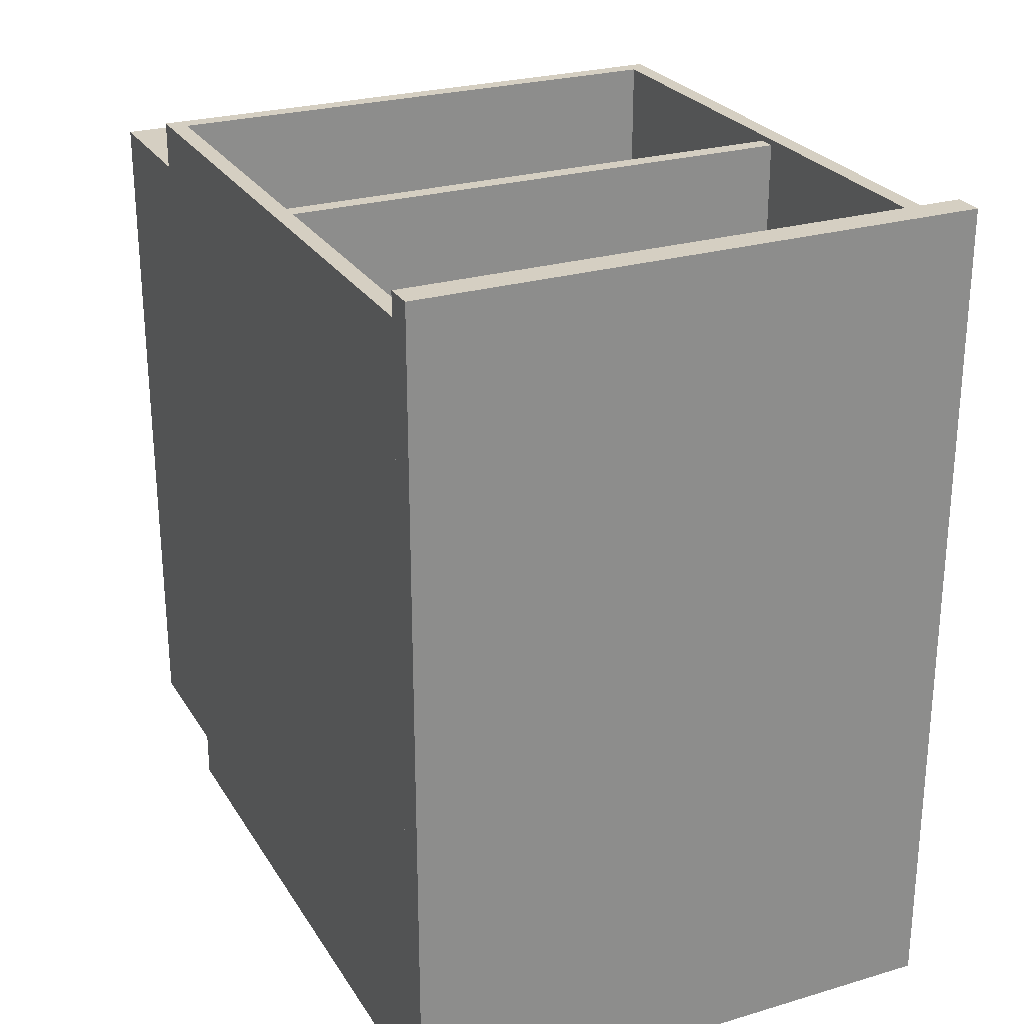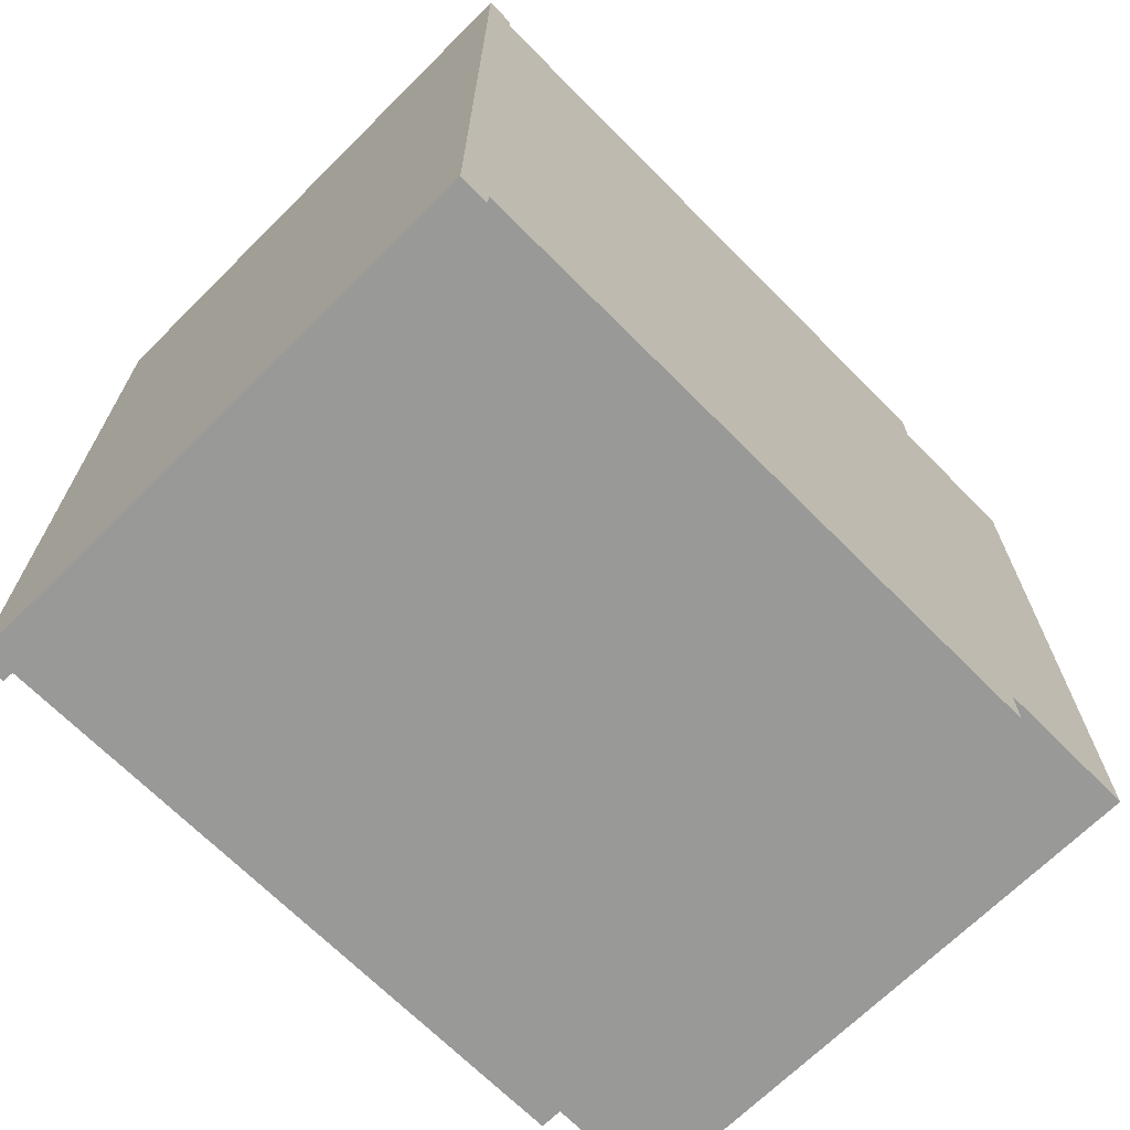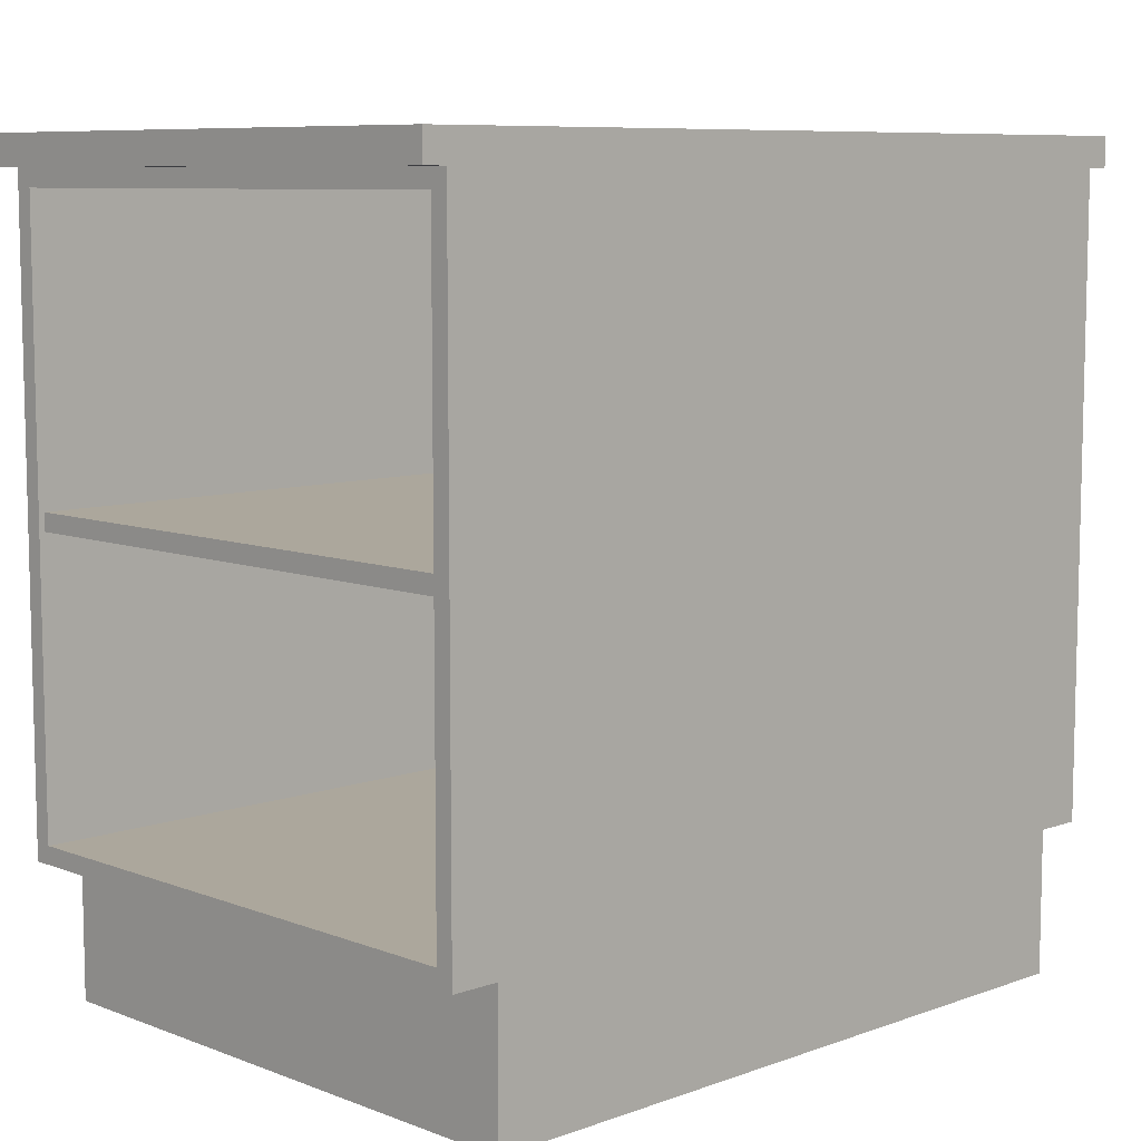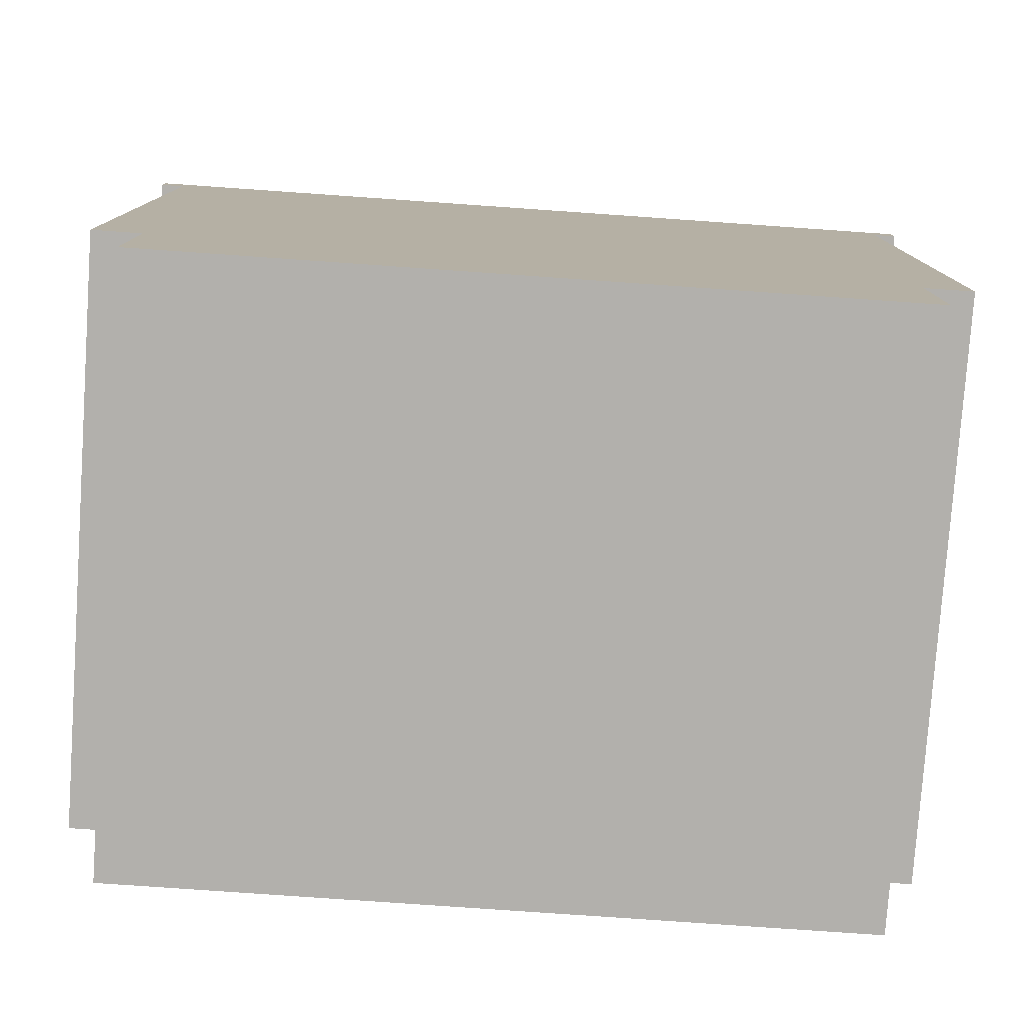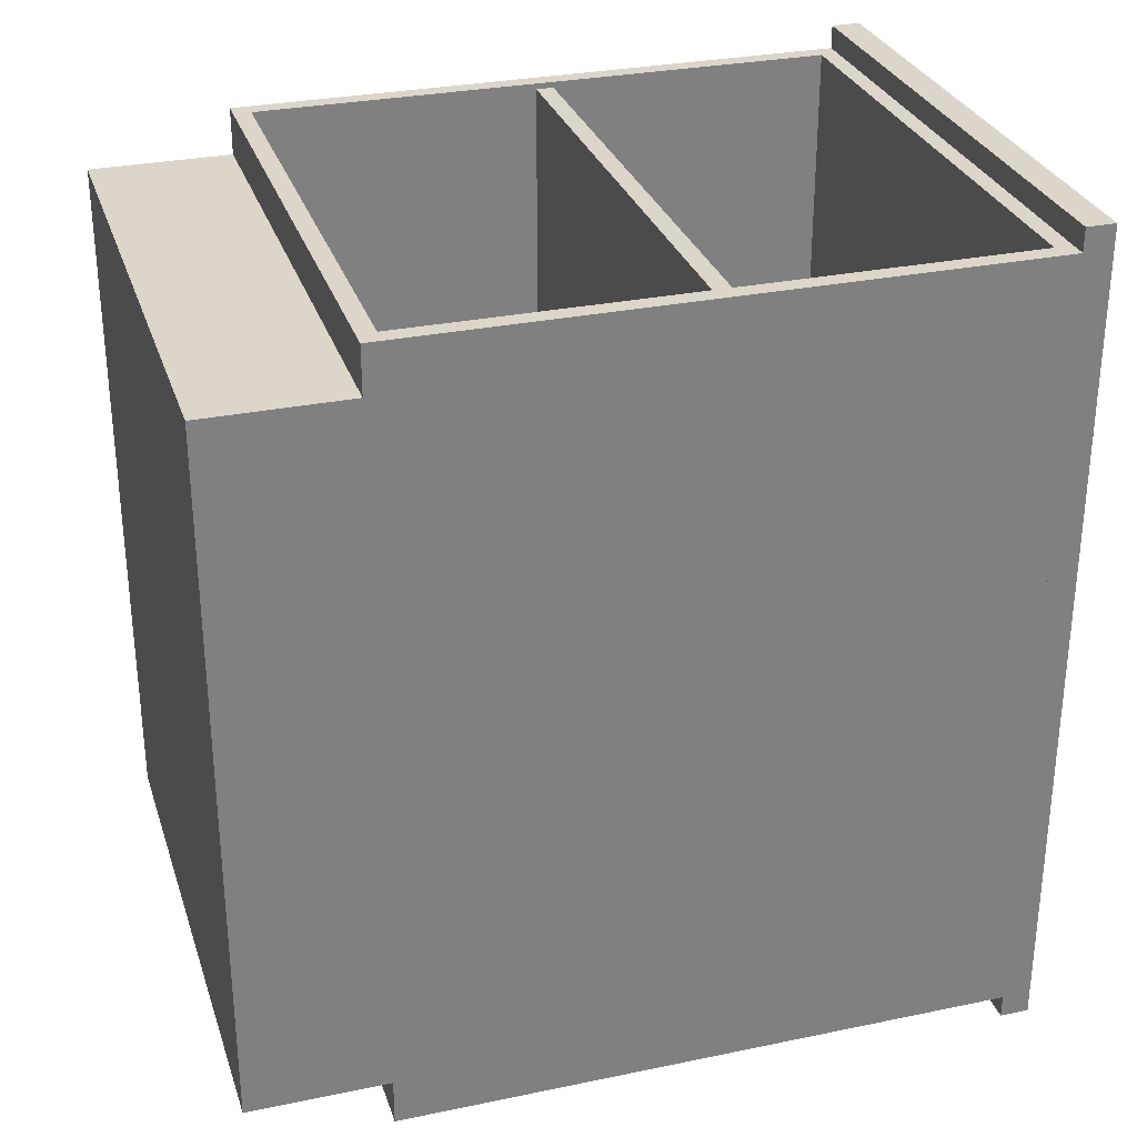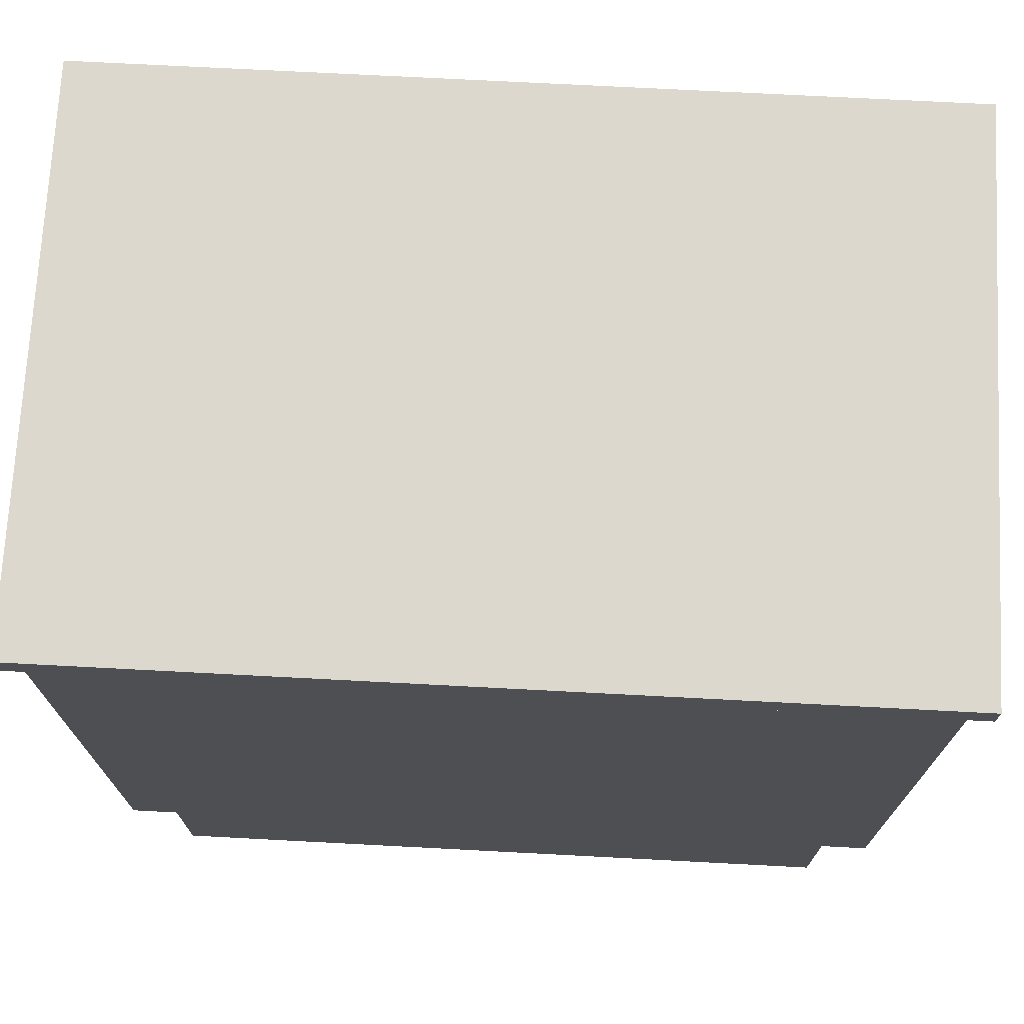
<metadata>
{"format":"obj","ext":"obj","renderer":"f3d","projection":"perspective","resolution":1024,"background":"white","views":[{"elev":25.9,"azim":154.9,"up":"+Z"},{"elev":-68.8,"azim":-135.2,"up":"+Z"},{"elev":8.3,"azim":45.8,"up":"+Y"},{"elev":-78.8,"azim":-94.0,"up":"+Y"},{"elev":29.8,"azim":73.1,"up":"+Z"},{"elev":72.2,"azim":-87.0,"up":"+Y"}]}
</metadata>
<code>
g Body_1
v 1.11e-16 0.8572 0.889
v 0 0.8572 -0.0254
v 1.11e-16 0.8255 0.889
v 0 0.8255 -0.0254
v 0.6096 0.8572 0.889
v 1.11e-16 0.8572 0.889
v 0.6096 0.8255 0.889
v 1.11e-16 0.8255 0.889
v 0.6096 0.8572 -0.0254
v 0.6096 0.8572 0.889
v 0.6096 0.8255 -0.0254
v 0.6096 0.8255 0.889
v 0 0.8572 -0.0254
v 0.6096 0.8572 -0.0254
v 0 0.8255 -0.0254
v 0.6096 0.8255 -0.0254
v 0.6096 0.8572 0.889
v 0.6096 0.8572 -0.0254
v 1.11e-16 0.8572 0.889
v 0 0.8572 -0.0254
v 0.6096 0.8255 -0.0254
v 0.6096 0.8255 0.889
v 0 0.8255 -0.0254
v 1.11e-16 0.8255 0.889
f 1 2 3
f 2 4 3
f 5 6 7
f 6 8 7
f 9 10 11
f 10 12 11
f 13 14 15
f 14 16 15
f 17 18 19
f 18 20 19
f 21 22 23
f 22 24 23
g Body_2
v 0.01905 0.4985 0.01905
v 0.01905 0.8065 0.01905
v 0.01905 0.4985 0.8572
v 0.01905 0.8065 0.8636
v 0.01905 0.4794 0.8572
v 0.01905 0.1714 0.8636
v 0.01905 0.4794 0.01905
v 0.01905 0.1714 0.01905
v 0.5906 0.4794 0.01905
v 0.5906 0.1714 0.01905
v 0.5906 0.4794 0.8572
v 0.5906 0.1714 0.8636
v 0.5906 0.4985 0.8572
v 0.5906 0.8065 0.8636
v 0.5906 0.4985 0.01905
v 0.5906 0.8065 0.01905
v 0.01905 0.4794 0.01905
v 0.01905 0.1714 0.01905
v 0.5906 0.4794 0.01905
v 0.5906 0.1714 0.01905
v 0.5906 0.4985 0.01905
v 0.5906 0.8065 0.01905
v 0.01905 0.4985 0.01905
v 0.01905 0.8065 0.01905
v 0.6096 0.8255 0.8636
v 0.6096 0.8255 0
v 2.22e-16 0.8255 0.8636
v 2.22e-16 0.8255 0
v 0.6096 0.8255 0.8636
v 0.6096 0.1524 0.8636
v 0.5906 0.8065 0.8636
v 0.5906 0.1714 0.8636
v 0.01905 0.8065 0.8636
v 0.01905 0.1714 0.8636
v 2.22e-16 0.8255 0.8636
v 2.22e-16 0.1524 0.8636
v 0.6096 0.1524 0.8128
v 0.6096 0.1524 0.8636
v 2.22e-16 0.1524 0.8128
v 2.22e-16 0.1524 0.8636
v 0.6096 0 0.8128
v 0.6096 0.1524 0.8128
v 0 0 0.8128
v 0 0.1524 0.8128
v 0.6096 -3.081e-33 0.0508
v 0.6096 -2.465e-32 0.8128
v 2.22e-16 -3.081e-33 0.0508
v 2.22e-16 -2.465e-32 0.8128
v 0.6096 0.1524 0.0508
v 0.6096 0 0.0508
v 2.22e-16 0.1524 0.0508
v 2.22e-16 0 0.0508
v 0.6096 0.1524 0
v 0.6096 0.1524 0.0508
v 2.22e-16 0.1524 0
v 2.22e-16 0.1524 0.0508
v 0.6096 0.8255 0
v 0.6096 0.1524 0
v 0 0.8255 0
v 0 0.1524 0
v 0.6096 0.8255 0.8636
v 0.6096 0.8255 0
v 0.6096 0.1524 0.8636
v 0.6096 0.1524 0.8128
v 0.6096 0.1524 0.0508
v 0.6096 0.1524 0
v 0.6096 -3.081e-33 0.0508
v 0.6096 -2.465e-32 0.8128
v 0 0.8255 0.8636
v 0 0.8255 0
v 0 0.1524 0.8636
v 0 0.1524 0.8128
v 0 0.1524 0.0508
v 0 0.1524 0
v 0 -3.081e-33 0.0508
v 0 -2.465e-32 0.8128
v 0.5906 0.8065 0.8636
v 0.01905 0.8065 0.8636
v 0.5906 0.8065 0.01905
v 0.01905 0.8065 0.01905
v 0.01905 0.1714 0.8636
v 0.5906 0.1714 0.8636
v 0.01905 0.1714 0.01905
v 0.5906 0.1714 0.01905
v 0.01905 0.4985 0.8572
v 0.01905 0.4794 0.8572
v 0.5906 0.4985 0.8572
v 0.5906 0.4794 0.8572
v 0.01905 0.4794 0.8572
v 0.01905 0.4794 0.01905
v 0.5906 0.4794 0.8572
v 0.5906 0.4794 0.01905
v 0.01905 0.4985 0.01905
v 0.01905 0.4985 0.8572
v 0.5906 0.4985 0.01905
v 0.5906 0.4985 0.8572
f 25 26 27
f 26 28 27
f 27 28 29
f 28 30 29
f 29 30 31
f 30 32 31
f 33 34 35
f 34 36 35
f 35 36 37
f 36 38 37
f 37 38 39
f 38 40 39
f 41 42 43
f 42 44 43
f 45 46 47
f 46 48 47
f 49 50 51
f 50 52 51
f 56 54 55
f 54 53 55
f 55 53 57
f 53 59 57
f 57 59 58
f 59 60 58
f 58 60 56
f 60 54 56
f 61 62 63
f 62 64 63
f 65 66 67
f 66 68 67
f 69 70 71
f 70 72 71
f 73 74 75
f 74 76 75
f 77 78 79
f 78 80 79
f 81 82 83
f 82 84 83
f 89 90 86
f 85 87 88
f 92 91 88
f 91 89 88
f 88 89 85
f 89 86 85
f 94 98 93
f 98 97 93
f 95 93 96
f 93 97 96
f 96 97 100
f 97 99 100
f 101 102 103
f 102 104 103
f 105 106 107
f 106 108 107
f 109 110 111
f 110 112 111
f 113 114 115
f 114 116 115
f 117 118 119
f 118 120 119

</code>
